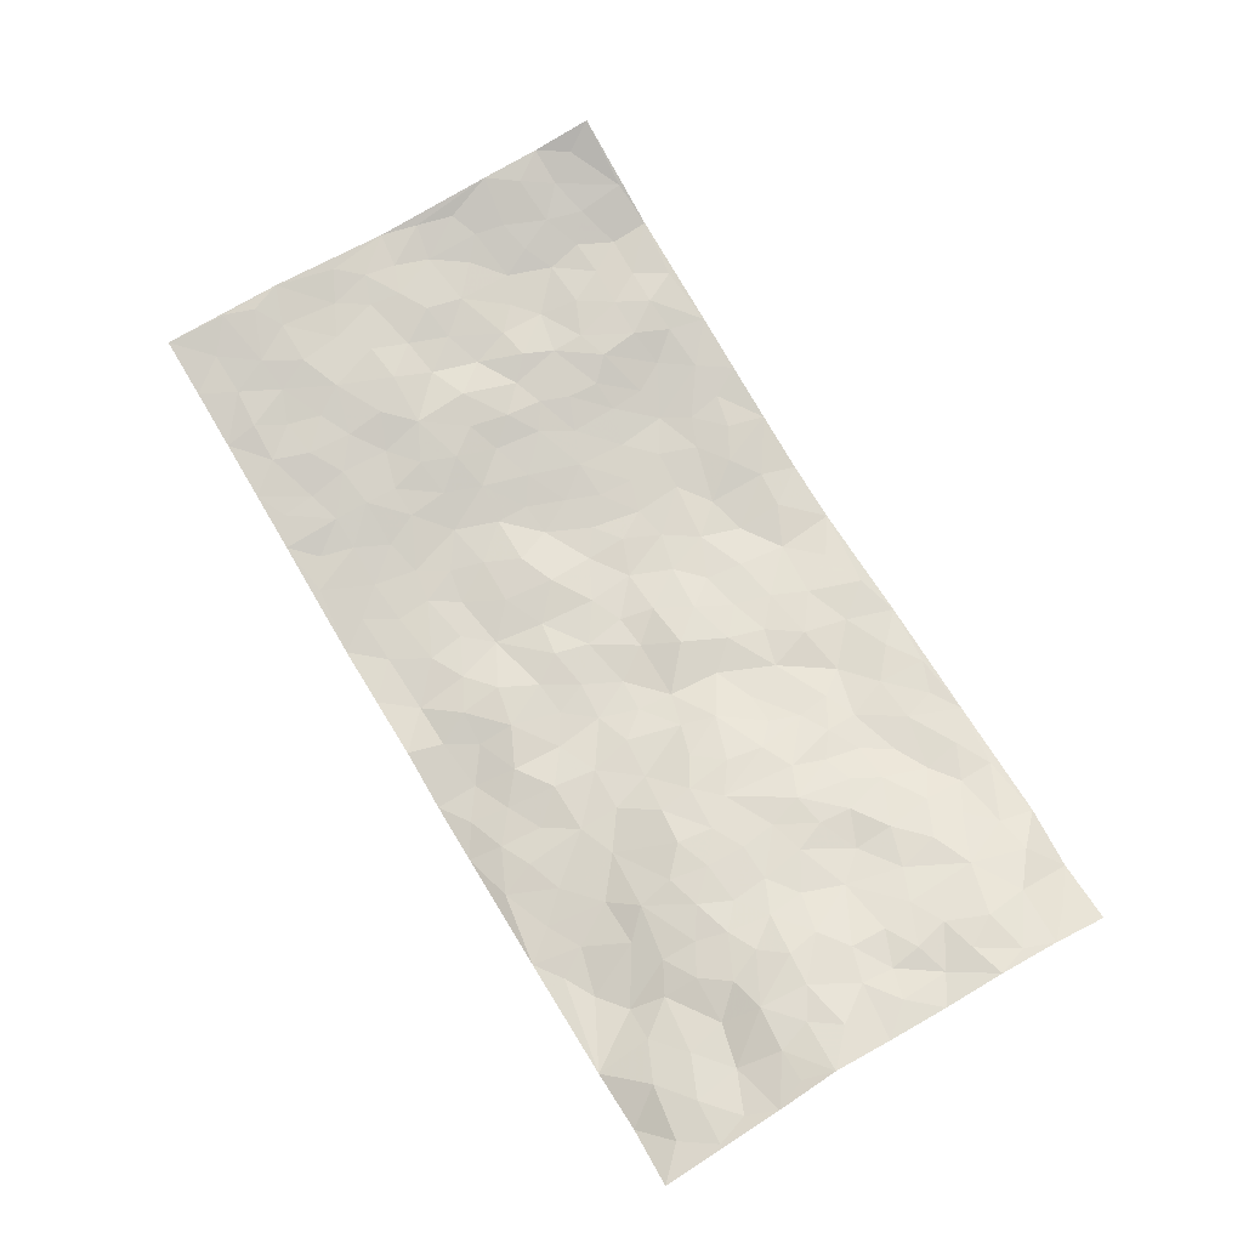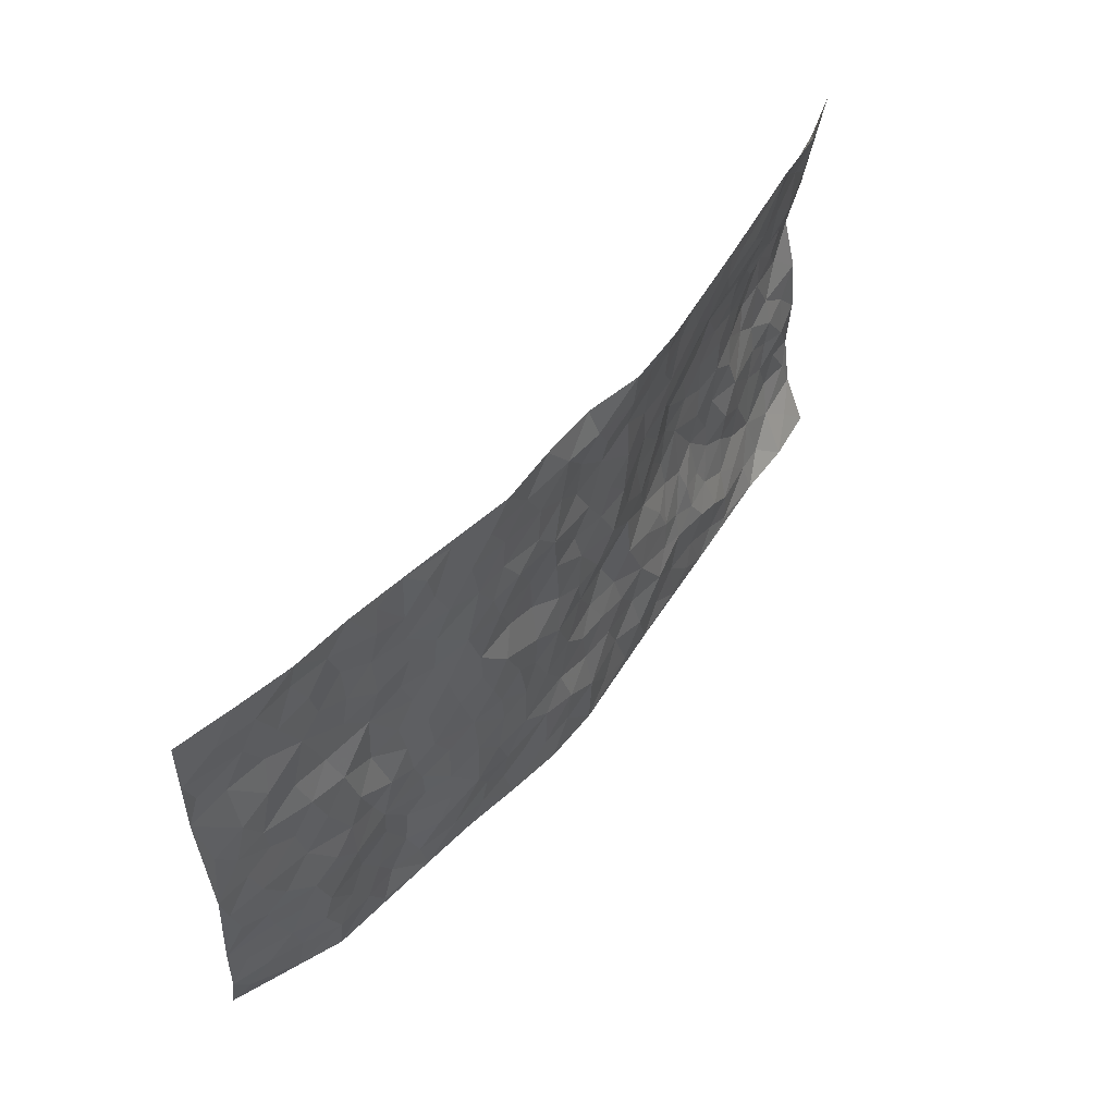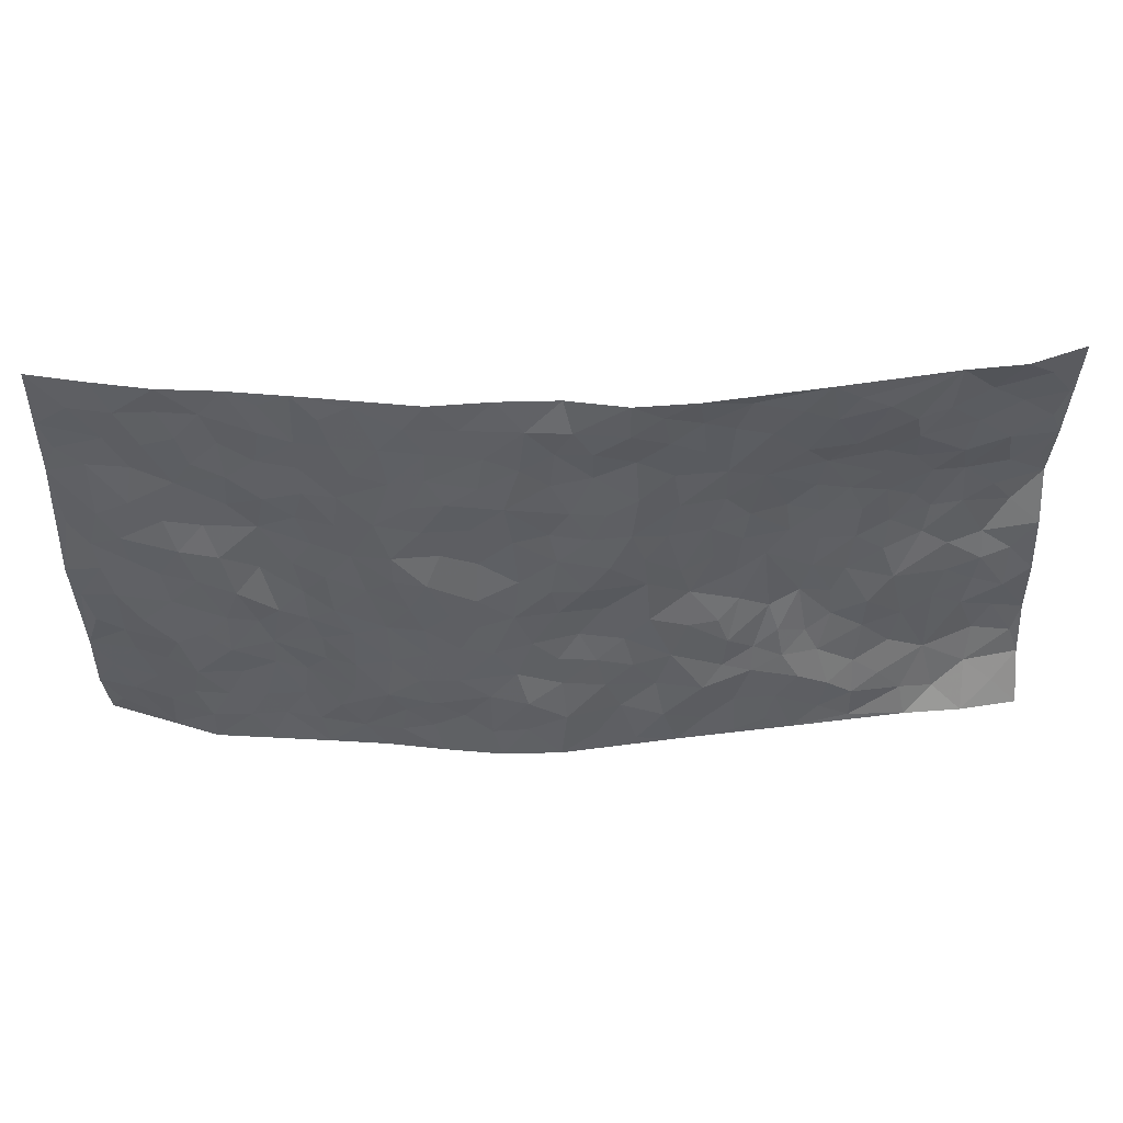
<metadata>
{"format":"obj","ext":"obj","renderer":"f3d","projection":"perspective","resolution":1024,"background":"white","views":[{"elev":71.7,"azim":-120.9,"up":"+Z"},{"elev":52.9,"azim":125.7,"up":"+Y"},{"elev":46.5,"azim":176.5,"up":"+Y"}]}
</metadata>
<code>
v -0.9865 0.01277 0.007315
v -0.9828 0.9923 0.0439
v 0.9613 0.008156 0.119
v 0.9757 0.999 0.07788
v -0.7932 0.3922 0.05311
v -0.9745 0.5011 0.07131
v -0.8552 0.358 0.05867
v -0.0003243 0.002358 -0.06559
v -0.9781 0.2528 0.06917
v -0.9209 0.3389 0.05402
v -0.7407 0.006568 -0.005618
v -0.9813 0.1291 0.0528
v -0.7093 0.2934 0.03071
v -0.8637 0.01381 -0.008067
v -0.839 0.2889 0.0539
v -0.494 0.004907 -0.02516
v -0.9586 0.1906 0.05955
v -0.2951 0.1683 -0.04367
v -0.7742 0.322 0.04713
v -0.8647 0.1229 0.0388
v -0.9285 0.07116 0.02325
v -0.7995 0.06686 0.0205
v -0.6752 0.1296 0.00818
v -0.7277 0.07757 0.01063
v -0.8732 0.2082 0.05759
v -0.9087 0.2715 0.06149
v -0.7696 0.1782 0.03593
v -0.6914 0.2103 0.02986
v -0.859 0.487 0.06897
v -0.9771 0.377 0.06265
v -0.7416 0.9913 -0.007003
v -0.5361 0.2235 0.0008679
v 0.2619 0.1581 -0.04395
v -0.9765 0.7447 0.07802
v -0.3635 0.3925 -0.0006461
v -0.783 0.7478 0.034
v -0.8006 0.8264 0.03274
v -0.5783 0.4424 0.02392
v -0.5973 0.6055 0.02763
v -0.4958 0.9935 -0.04097
v -0.9515 0.6835 0.08467
v -0.6578 0.5619 0.0389
v -0.3908 0.7522 -0.01501
v -0.5074 0.2804 0.006578
v -0.4602 0.2271 -0.01471
v -0.4977 0.1652 -0.02184
v -0.4444 0.6369 0.01867
v -0.3624 0.5595 0.00655
v 0.1676 0.4745 -0.05219
v -0.3341 0.2218 -0.02853
v -0.2086 0.6099 -0.02646
v -0.3715 0.6291 0.005206
v -0.3037 0.05892 -0.03425
v -0.6259 0.7091 0.02494
v -0.3961 0.1958 -0.02498
v -0.8663 0.6154 0.07353
v -0.0361 0.3481 -0.03711
v 0.05899 0.3401 -0.05093
v 0.3004 0.4521 -0.04514
v -0.09448 0.5505 -0.05137
v -0.1638 0.5553 -0.03658
v 0.0935 0.6296 -0.04671
v -0.6311 0.3468 0.01615
v -0.7424 0.5725 0.06343
v -0.9511 0.8046 0.06158
v -0.5632 0.1326 -0.01592
v -0.3704 0.01409 -0.0337
v -0.7903 0.4651 0.06022
v -0.6177 0.1737 0.008553
v -0.6187 0.02204 -0.01286
v -0.2471 0.002562 -0.04299
v -0.6195 0.09178 -0.009299
v -0.5501 0.0565 -0.01451
v -0.4345 0.03996 -0.02974
v -0.4535 0.1066 -0.0237
v -0.8875 0.6827 0.07001
v -0.9719 0.8684 0.05883
v -0.7312 0.5079 0.05511
v -0.002427 0.9947 -0.0492
v -0.7985 0.674 0.0629
v -0.5592 0.3153 0.01834
v -0.5089 0.4611 0.01828
v 0.00762 0.5707 -0.04507
v -0.04832 0.482 -0.04627
v 0.005211 0.4197 -0.0421
v -0.1244 0.1287 -0.04666
v -0.5667 0.6699 0.02469
v -0.9081 0.5599 0.08573
v -0.7297 0.6892 0.044
v -0.4477 0.2982 -0.006027
v -0.6294 0.2681 0.02248
v -0.4986 0.6888 0.01819
v -0.1713 0.4846 -0.03474
v -0.259 0.4353 -0.0153
v -0.6442 0.6483 0.03623
v -0.01096 0.1178 -0.06471
v -0.4111 0.5101 0.01178
v -0.3429 0.2889 -0.02263
v -0.2381 0.503 -0.02174
v -0.1788 0.3821 -0.03767
v -0.9713 0.622 0.1004
v -0.7013 0.6216 0.04777
v -0.8073 0.578 0.06713
v -0.364 0.1119 -0.02994
v -0.5176 0.5332 0.02299
v -0.6808 0.4066 0.0277
v -0.1286 0.3241 -0.03411
v -0.1488 0.2499 -0.04213
v -0.5142 0.6118 0.02382
v 0.1093 0.7279 -0.05473
v -0.002321 0.2151 -0.05257
v -0.07176 0.2736 -0.04536
v 0.006041 0.2889 -0.04999
v -0.4262 0.3637 0.004659
v -0.1967 0.1843 -0.0378
v -0.6512 0.488 0.03007
v -0.5533 0.3812 0.02167
v -0.4882 0.3914 0.01892
v -0.3039 0.5236 -0.005577
v -0.2577 0.3507 -0.03007
v -0.3508 0.4664 0.004848
v -0.2261 0.2716 -0.03942
v -0.08853 0.4115 -0.02767
v -0.5913 0.5314 0.02658
v -0.09162 0.1987 -0.04837
v -0.2148 0.09435 -0.04938
v -0.3983 0.2588 -0.01425
v -0.9235 0.438 0.06581
v -0.8636 0.421 0.05576
v 0.09392 0.4232 -0.05308
v 0.2106 0.2385 -0.05315
v 0.08435 0.5167 -0.04638
v 0.02096 0.4877 -0.04906
v 0.1683 0.3937 -0.0499
v 0.7901 0.4977 0.03891
v 0.2226 0.4347 -0.05182
v 0.2687 0.3142 -0.04431
v 0.1622 0.5669 -0.03777
v 0.1211 0.9968 -0.04785
v -0.2919 0.6183 -0.01934
v 0.4246 0.8796 -0.02176
v 0.4896 0.9977 -0.01006
v -0.2144 0.7801 -0.03446
v -0.05872 0.8617 -0.05564
v -0.3204 0.349 -0.0193
v -0.4549 0.566 0.01915
v -0.07457 0.05345 -0.05607
v -0.1594 0.02285 -0.05048
v 0.1247 0.001976 -0.06167
v 0.01298 0.8587 -0.04647
v -0.01611 0.6987 -0.04433
v 0.4242 0.1972 -0.02384
v 0.344 0.2905 -0.03699
v 0.5906 0.5262 0.0195
v 0.5243 0.5469 0.006191
v 0.458 0.1359 -0.01706
v 0.5211 0.2284 0.009395
v 0.4159 0.3621 -0.02155
v 0.02383 0.6399 -0.03974
v -0.05855 0.6264 -0.04521
v -0.147 0.7287 -0.04622
v -0.0863 0.6921 -0.04649
v -0.06031 0.79 -0.04114
v -0.1362 0.632 -0.04562
v 0.02139 0.7734 -0.04103
v 0.2457 0.998 -0.05358
v -0.0194 0.9237 -0.06251
v -0.2706 0.8444 -0.0422
v -0.2007 0.8784 -0.05184
v -0.3165 0.7793 -0.02822
v -0.2486 0.9945 -0.07109
v -0.2276 0.6949 -0.03017
v -0.3175 0.6988 -0.01977
v -0.1404 0.8289 -0.04501
v -0.1237 0.9954 -0.07605
v 0.2195 0.7454 -0.05347
v 0.1752 0.6669 -0.04443
v 0.3298 0.5955 -0.04212
v 0.2639 0.5239 -0.05281
v 0.2682 0.6658 -0.04354
v 0.4242 0.744 -0.01791
v 0.358 0.6832 -0.03686
v 0.2876 0.7331 -0.044
v 0.06784 0.9269 -0.05677
v 0.07884 0.8217 -0.04801
v 0.1454 0.8567 -0.04926
v 0.2509 0.8727 -0.04625
v 0.3228 0.7933 -0.03925
v 0.2345 0.5955 -0.03948
v -0.8827 0.8623 0.04545
v -0.6844 0.8123 0.01176
v -0.8699 0.7691 0.04436
v -0.8647 0.9878 0.005275
v -0.9247 0.9336 0.04025
v -0.8133 0.9159 0.0248
v -0.7361 0.8803 0.01319
v -0.612 0.9231 -0.02406
v -0.6683 0.8789 -0.01173
v -0.6869 0.7438 0.02993
v -0.5624 0.8117 -0.001821
v -0.6229 0.7787 0.01253
v -0.5156 0.8969 -0.02461
v -0.3941 0.8755 -0.03333
v -0.5515 0.9549 -0.0308
v -0.4669 0.8136 -0.01497
v -0.4473 0.9324 -0.03756
v -0.3493 0.97 -0.05003
v -0.5113 0.7605 0.008186
v -0.3226 0.8995 -0.03996
v -0.261 0.9284 -0.05303
v 0.1569 0.7838 -0.05196
v 0.2555 0.8037 -0.04534
v 0.1882 0.9325 -0.05047
v 0.3938 0.8118 -0.02826
v 0.3381 0.8804 -0.03861
v 0.3819 0.982 -0.03017
v 0.2895 0.9372 -0.04671
v 0.4425 0.9475 -0.02354
v 0.3827 0.494 -0.02885
v 0.3288 0.5295 -0.0428
v 0.4825 0.6041 0.000325
v 0.4321 0.6644 -0.01496
v 0.4073 0.5882 -0.02287
v 0.3566 0.1909 -0.04167
v 0.4816 0.3352 -0.004813
v 0.4613 0.5228 -0.01418
v 0.349 0.3888 -0.03233
v -0.1254 0.9117 -0.06582
v -0.1855 0.9553 -0.06505
v 0.3226 0.1342 -0.03642
v 0.6104 0.01514 0.01266
v 0.2034 0.3342 -0.05124
v 0.2737 0.3857 -0.04382
v 0.5828 0.2485 0.01262
v 0.7348 0.9975 0.02351
v 0.9702 0.2535 0.0866
v 0.4908 0.8118 -0.003757
v 0.7181 0.4884 0.02163
v 0.4878 0.7465 -0.005955
v 0.9776 0.5004 0.05959
v 0.6692 0.2947 0.009408
v 0.5091 0.4681 0.001743
v 0.7782 0.3117 0.02073
v 0.562 0.4161 0.001506
v 0.4888 0.002836 -0.00337
v 0.09118 0.2525 -0.05512
v 0.5048 0.07787 -0.0001639
v 0.1363 0.3196 -0.05413
v 0.4185 0.2674 -0.02287
v 0.8704 0.2667 0.05107
v 0.6419 0.4629 0.008459
v 0.5762 0.08274 0.01577
v 0.4506 0.4264 -0.01578
v 0.6069 0.3727 0.01514
v 0.2893 0.2333 -0.0445
v 0.4783 0.2722 -0.004753
v 0.2657 0.07955 -0.0349
v 0.368 0.003682 -0.02005
v 0.2477 0.00277 -0.04196
v 0.2019 0.1154 -0.04332
v 0.06884 0.1703 -0.06739
v 0.1465 0.1901 -0.05972
v 0.6113 0.1482 0.01524
v 0.7761 0.4236 0.03134
v 0.7483 0.2215 0.01739
v 0.6497 0.08131 0.01591
v 0.6691 0.3854 0.01495
v 0.7182 0.3401 0.01529
v 0.8836 0.3275 0.04908
v 0.7449 0.5688 0.02783
v 0.6911 0.1461 0.02023
v 0.7625 0.1506 0.0265
v 0.8399 0.3685 0.03428
v 0.9397 0.3509 0.06063
v 0.8857 0.4396 0.0419
v 0.5817 0.3137 0.01118
v 0.8165 0.1076 0.04713
v 0.334 0.06467 -0.03023
v 0.4122 0.07031 -0.01774
v 0.07187 0.07779 -0.05935
v 0.1443 0.07224 -0.05526
v 0.9751 0.749 0.08349
v 0.731 0.07951 0.021
v 0.6546 0.2167 0.01867
v 0.9587 0.4257 0.06109
v 0.906 0.5097 0.05
v 0.8067 0.2515 0.03437
v 0.5313 0.1491 0.009973
v 0.7322 0.001789 0.02772
v 0.5034 0.3945 -0.004038
v 0.93 0.06718 0.08814
v 0.9699 0.129 0.09044
v 0.8366 0.182 0.04701
v 0.8929 0.1268 0.06611
v 0.8218 0.01173 0.06184
v 0.9298 0.191 0.078
v 0.6656 0.5569 0.01844
v 0.6899 0.6331 0.03517
v 0.5831 0.6364 0.02099
v 0.8255 0.692 0.0449
v 0.6305 0.7716 0.02078
v 0.9553 0.6249 0.06668
v 0.7663 0.6423 0.04164
v 0.8548 0.5956 0.04537
v 0.7316 0.7441 0.04118
v 0.845 0.5311 0.0466
v 0.9153 0.5744 0.05563
v 0.8919 0.6598 0.05172
v 0.6378 0.6929 0.02901
v 0.5653 0.7238 0.006705
v 0.5084 0.6748 0.004085
v 0.8522 0.8519 0.05766
v 0.7125 0.8709 0.02666
v 0.8101 0.7766 0.05471
v 0.8956 0.7776 0.06685
v 0.7801 0.8437 0.04175
v 0.9725 0.874 0.08021
v 0.6935 0.8024 0.02887
v 0.9509 0.811 0.08066
v 0.7413 0.9314 0.03609
v 0.8555 0.9979 0.04963
v 0.6115 0.9977 0.01037
v 0.821 0.9251 0.04425
v 0.9066 0.9276 0.06046
v 0.6615 0.9341 0.02061
v 0.5573 0.9008 0.0001348
v 0.4918 0.8809 -0.007793
v 0.5506 0.9691 2.001e-05
v 0.5691 0.8218 0.009854
v 0.6355 0.8608 0.02174
f 29 6 128
f 12 21 20
f 26 10 9
f 55 45 46
f 27 19 15
f 26 9 17
f 101 6 88
f 12 1 21
f 7 15 19
f 125 86 96
f 84 123 85
f 129 29 128
f 25 27 15
f 12 20 17
f 73 75 66
f 22 14 11
f 26 17 25
f 9 12 17
f 25 15 26
f 5 129 7
f 52 146 48
f 55 18 50
f 7 19 5
f 20 27 25
f 124 82 105
f 41 76 34
f 20 14 22
f 14 20 21
f 14 21 1
f 24 22 11
f 24 27 22
f 72 66 69
f 69 32 91
f 70 24 11
f 24 23 27
f 17 20 25
f 27 20 22
f 10 15 7
f 10 26 15
f 23 28 27
f 27 13 19
f 28 23 69
f 13 27 28
f 119 121 94
f 10 7 129
f 6 30 128
f 9 10 30
f 36 192 80
f 80 102 89
f 118 81 44
f 64 103 78
f 115 126 86
f 45 32 46
f 91 63 13
f 129 68 29
f 95 87 54
f 95 54 199
f 202 40 204
f 82 97 105
f 29 88 6
f 18 55 104
f 148 126 71
f 38 82 124
f 50 18 122
f 117 82 38
f 5 19 106
f 82 117 118
f 80 64 102
f 127 45 55
f 194 77 190
f 98 35 114
f 39 124 105
f 127 50 98
f 106 19 13
f 66 75 46
f 39 95 42
f 63 117 38
f 95 89 102
f 101 56 76
f 51 140 99
f 18 53 126
f 62 83 132
f 45 127 90
f 112 113 57
f 103 29 68
f 130 85 58
f 109 39 105
f 35 94 121
f 113 246 58
f 151 165 163
f 120 100 94
f 114 127 98
f 192 190 65
f 95 39 87
f 36 191 37
f 67 104 74
f 56 101 88
f 13 63 106
f 192 34 76
f 268 241 243
f 108 115 125
f 93 84 60
f 133 84 85
f 156 288 157
f 101 76 41
f 80 103 64
f 105 97 146
f 99 61 51
f 92 109 47
f 125 96 111
f 158 227 153
f 75 104 55
f 69 66 32
f 81 91 32
f 106 78 68
f 42 64 78
f 77 34 65
f 24 70 72
f 75 73 16
f 16 71 67
f 2 34 77
f 13 28 91
f 103 56 88
f 56 80 76
f 72 69 23
f 11 16 70
f 16 73 70
f 16 67 74
f 115 18 126
f 24 72 23
f 73 72 70
f 16 74 75
f 72 73 66
f 32 45 44
f 84 83 60
f 66 46 32
f 78 106 116
f 117 63 81
f 67 53 104
f 103 68 78
f 69 91 28
f 36 80 89
f 106 38 116
f 106 68 5
f 81 118 117
f 62 132 138
f 32 44 81
f 53 67 71
f 57 58 85
f 123 100 107
f 93 60 61
f 33 230 224
f 8 96 147
f 132 133 130
f 140 48 119
f 93 100 123
f 122 98 50
f 164 60 160
f 53 71 126
f 125 112 108
f 193 194 195
f 75 55 46
f 63 91 81
f 56 103 80
f 196 198 31
f 18 104 53
f 121 48 97
f 38 106 63
f 118 97 82
f 97 35 121
f 51 172 140
f 130 134 49
f 87 39 109
f 288 252 263
f 97 114 35
f 47 43 92
f 57 113 58
f 248 130 58
f 34 101 41
f 114 90 127
f 116 124 42
f 145 94 35
f 118 114 97
f 167 79 175
f 98 145 35
f 85 123 57
f 43 47 52
f 199 36 89
f 42 78 116
f 159 83 62
f 88 29 103
f 74 104 75
f 118 44 90
f 173 140 172
f 42 95 102
f 190 192 37
f 65 190 77
f 89 95 199
f 125 111 112
f 92 87 109
f 18 115 122
f 177 180 176
f 112 57 107
f 109 105 146
f 93 94 100
f 285 286 275
f 96 86 147
f 137 232 131
f 57 123 107
f 87 92 208
f 49 134 136
f 132 130 49
f 161 164 162
f 50 127 55
f 122 108 107
f 122 107 100
f 48 140 52
f 118 90 114
f 99 119 94
f 123 84 93
f 36 37 192
f 48 121 119
f 120 122 100
f 39 42 124
f 38 124 116
f 248 58 246
f 44 45 90
f 98 122 120
f 146 52 47
f 94 93 99
f 168 209 170
f 212 183 188
f 202 197 200
f 42 102 64
f 107 108 112
f 99 93 61
f 8 280 96
f 112 111 113
f 125 115 86
f 115 108 122
f 128 30 10
f 5 68 129
f 10 129 128
f 132 49 138
f 83 84 133
f 130 133 85
f 83 133 132
f 248 134 130
f 156 152 224
f 151 110 165
f 212 186 211
f 153 224 249
f 254 251 244
f 246 261 262
f 225 158 249
f 49 136 179
f 185 184 150
f 214 188 181
f 181 188 182
f 161 163 174
f 143 170 172
f 110 211 185
f 184 79 167
f 174 228 169
f 62 110 159
f 163 150 144
f 210 169 229
f 170 143 168
f 176 211 110
f 98 120 145
f 94 145 120
f 48 146 97
f 109 146 47
f 148 86 126
f 147 86 148
f 71 8 148
f 8 147 148
f 244 276 254
f 232 136 134
f 174 143 161
f 60 83 160
f 163 162 151
f 159 160 83
f 261 281 262
f 259 281 149
f 219 220 59
f 246 113 111
f 33 255 131
f 157 256 152
f 137 255 153
f 230 278 279
f 262 260 33
f 154 155 242
f 131 255 137
f 248 131 232
f 281 280 149
f 259 258 278
f 220 179 59
f 159 151 160
f 162 160 151
f 164 61 60
f 228 174 144
f 144 174 163
f 159 110 151
f 161 172 164
f 186 184 185
f 161 162 163
f 61 164 51
f 160 162 164
f 187 217 213
f 150 163 165
f 205 202 200
f 79 184 139
f 170 43 173
f 174 169 143
f 161 143 172
f 167 144 150
f 176 180 183
f 172 170 173
f 223 226 221
f 185 150 165
f 99 140 119
f 207 206 203
f 172 51 164
f 43 52 173
f 173 52 140
f 167 175 228
f 228 229 169
f 210 168 169
f 177 110 62
f 189 138 179
f 62 138 177
f 136 232 233
f 181 182 222
f 150 184 167
f 178 180 189
f 49 179 138
f 177 138 189
f 180 178 182
f 178 179 220
f 307 308 304
f 222 223 221
f 215 187 188
f 176 183 212
f 187 213 186
f 214 215 188
f 185 211 186
f 237 181 239
f 182 188 183
f 110 185 165
f 216 215 141
f 211 176 212
f 182 183 180
f 176 110 177
f 213 184 186
f 178 189 179
f 177 189 180
f 195 190 37
f 197 198 200
f 195 194 190
f 34 192 65
f 80 192 76
f 37 196 195
f 194 2 77
f 193 2 194
f 196 37 191
f 31 193 195
f 198 196 191
f 31 195 196
f 199 201 191
f 197 204 31
f 198 191 201
f 31 198 197
f 201 199 54
f 36 199 191
f 54 208 201
f 208 43 205
f 208 54 87
f 198 201 200
f 206 205 203
f 43 170 203
f 210 207 209
f 40 202 206
f 31 204 40
f 197 202 204
f 208 205 200
f 43 203 205
f 205 206 202
f 203 209 207
f 171 40 207
f 40 206 207
f 208 200 201
f 43 208 92
f 170 209 203
f 168 143 169
f 207 210 171
f 168 210 209
f 188 187 212
f 212 187 186
f 166 139 213
f 184 213 139
f 237 214 181
f 215 214 141
f 216 141 218
f 213 217 166
f 142 166 216
f 217 216 166
f 187 215 217
f 216 217 215
f 237 141 214
f 142 216 218
f 223 222 182
f 179 136 59
f 223 220 219
f 267 238 251
f 237 327 141
f 223 182 178
f 158 290 253
f 220 223 178
f 59 233 227
f 233 59 136
f 248 246 131
f 153 249 158
f 251 254 267
f 223 219 226
f 111 261 246
f 297 251 238
f 276 256 157
f 167 228 144
f 229 228 175
f 175 171 229
f 229 171 210
f 260 257 33
f 265 271 272
f 266 289 283
f 269 243 250
f 249 224 152
f 266 283 271
f 227 233 137
f 253 227 158
f 325 313 320
f 135 264 275
f 310 329 239
f 270 298 297
f 249 256 225
f 275 273 269
f 311 222 221
f 155 154 299
f 234 276 157
f 310 311 299
f 222 239 181
f 221 226 155
f 266 263 252
f 242 290 244
f 264 273 275
f 273 264 243
f 242 244 154
f 276 290 225
f 288 234 157
f 240 282 302
f 275 286 306
f 225 290 158
f 234 263 284
f 241 254 276
f 233 232 137
f 137 153 227
f 264 135 238
f 244 251 154
f 260 259 257
f 227 253 219
f 33 224 255
f 154 297 299
f 240 302 307
f 297 154 251
f 264 268 243
f 253 226 219
f 271 284 263
f 277 294 293
f 290 242 253
f 241 234 284
f 59 227 219
f 242 155 226
f 252 245 231
f 157 152 156
f 257 230 33
f 152 256 249
f 278 230 257
f 262 33 131
f 224 153 255
f 259 278 257
f 134 248 232
f 230 279 224
f 96 261 111
f 261 96 280
f 280 281 261
f 246 262 131
f 252 247 245
f 268 267 241
f 283 277 272
f 288 247 252
f 275 274 285
f 295 291 294
f 267 268 264
f 263 234 288
f 309 310 299
f 290 276 244
f 283 272 271
f 267 254 241
f 265 243 241
f 236 240 285
f 297 238 270
f 303 305 298
f 241 276 234
f 221 155 299
f 272 277 293
f 250 243 287
f 286 285 240
f 284 271 265
f 271 263 266
f 295 3 291
f 225 256 276
f 241 284 265
f 289 266 231
f 3 292 291
f 321 235 323
f 293 294 296
f 279 278 258
f 245 279 258
f 279 156 224
f 260 281 259
f 280 8 149
f 262 281 260
f 231 266 252
f 267 264 238
f 306 304 270
f 283 289 295
f 243 269 273
f 236 269 250
f 294 292 296
f 274 236 285
f 269 274 275
f 250 287 293
f 245 289 231
f 236 274 269
f 156 279 247
f 242 226 253
f 247 279 245
f 243 265 287
f 288 156 247
f 265 272 293
f 296 292 236
f 293 287 265
f 295 294 277
f 277 283 295
f 236 250 296
f 289 3 295
f 292 294 291
f 293 296 250
f 300 304 308
f 325 320 235
f 329 330 326
f 270 304 303
f 270 303 298
f 309 305 301
f 135 306 270
f 299 297 298
f 298 309 299
f 238 135 270
f 300 314 305
f 303 300 305
f 304 306 307
f 300 303 304
f 282 319 315
f 322 325 235
f 275 306 135
f 307 306 286
f 240 307 286
f 308 307 302
f 302 282 308
f 308 282 315
f 305 309 298
f 310 309 301
f 310 301 329
f 310 239 311
f 222 311 239
f 299 311 221
f 319 312 315
f 312 323 316
f 301 305 318
f 305 314 316
f 300 308 315
f 316 314 312
f 312 314 315
f 315 314 300
f 323 312 324
f 316 313 318
f 282 4 317
f 330 313 325
f 4 321 324
f 235 320 323
f 282 317 319
f 312 319 317
f 326 325 322
f 316 320 313
f 316 318 305
f 142 218 327
f 327 218 141
f 316 323 320
f 324 312 317
f 4 324 317
f 321 323 324
f 318 313 330
f 328 326 322
f 326 327 329
f 329 327 237
f 326 328 327
f 322 142 328
f 327 328 142
f 329 237 239
f 301 318 330
f 326 330 325
f 330 329 301

</code>
